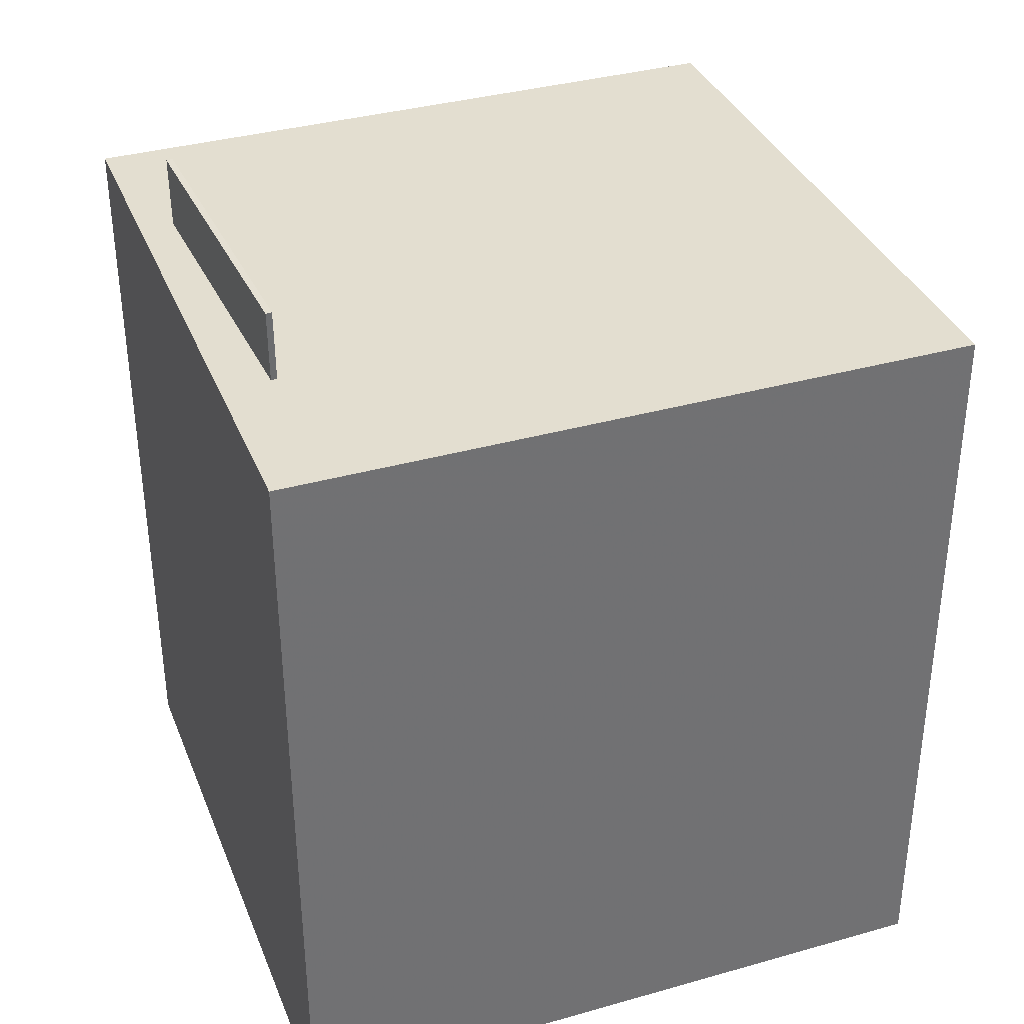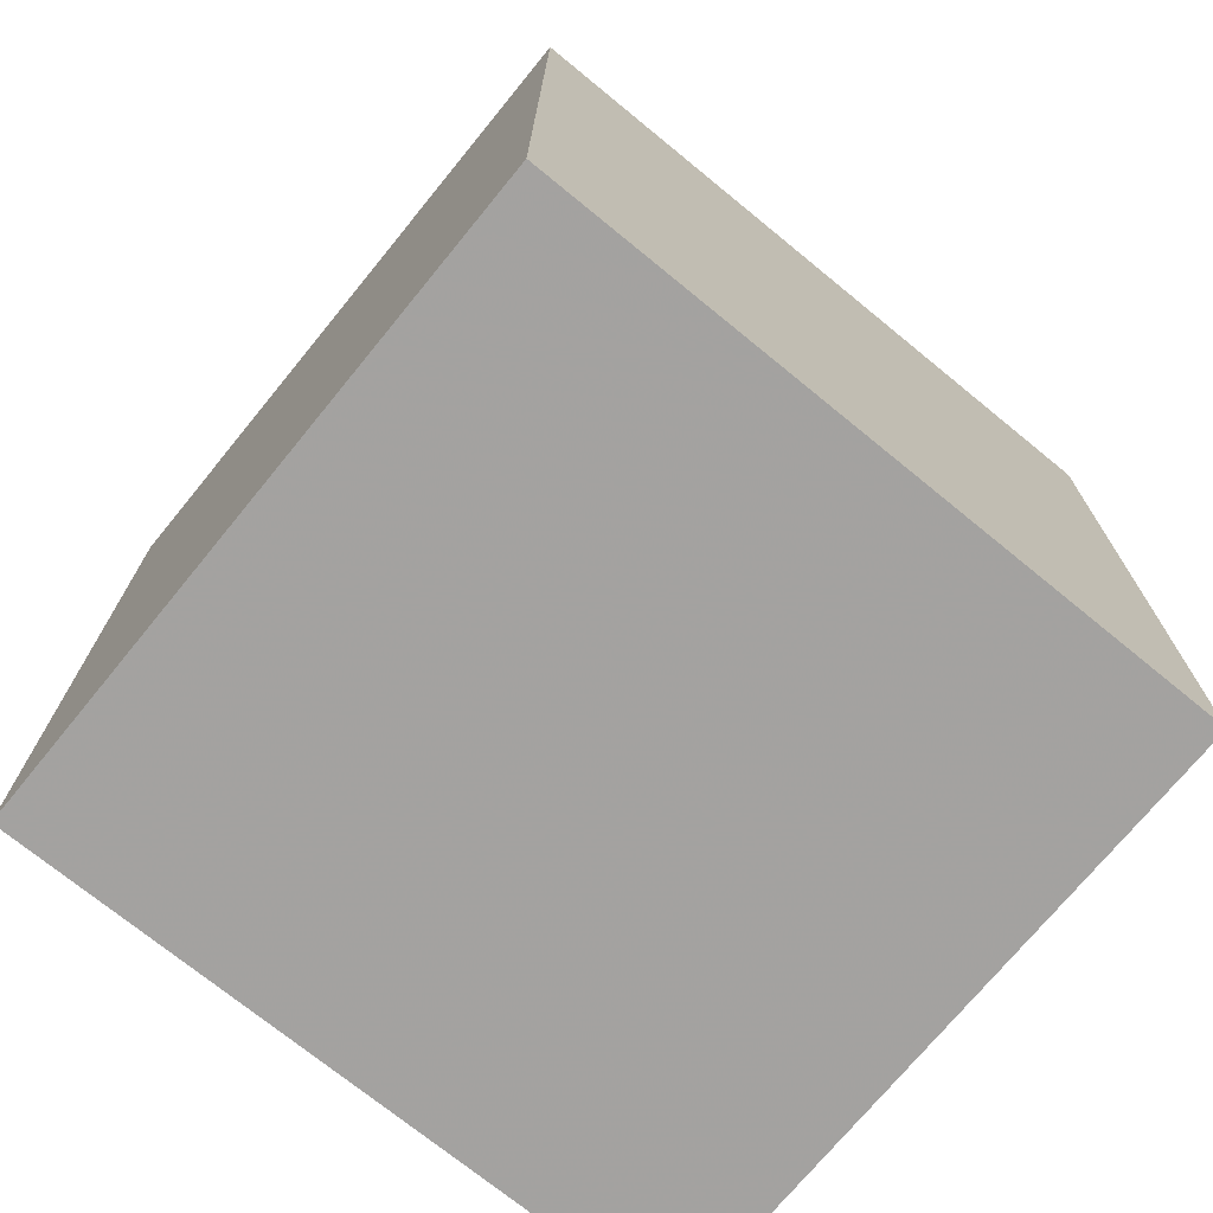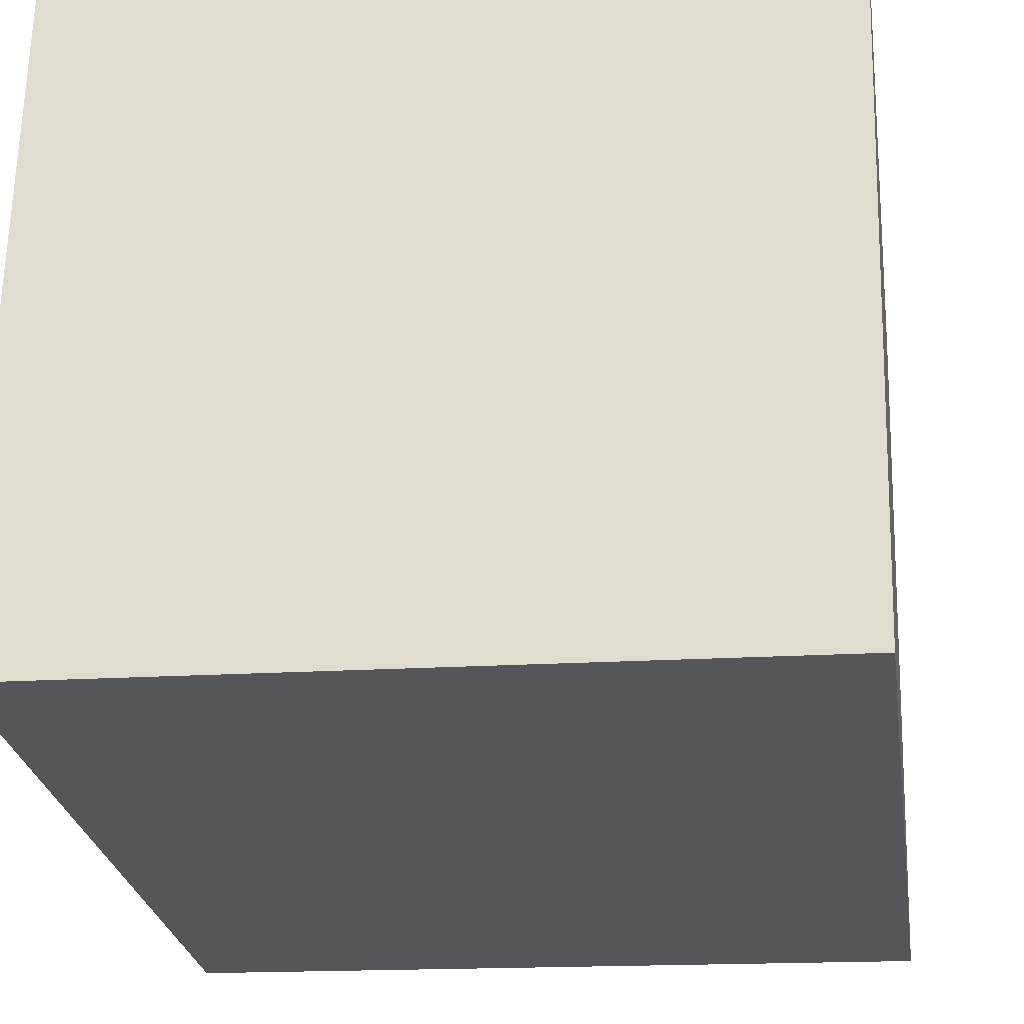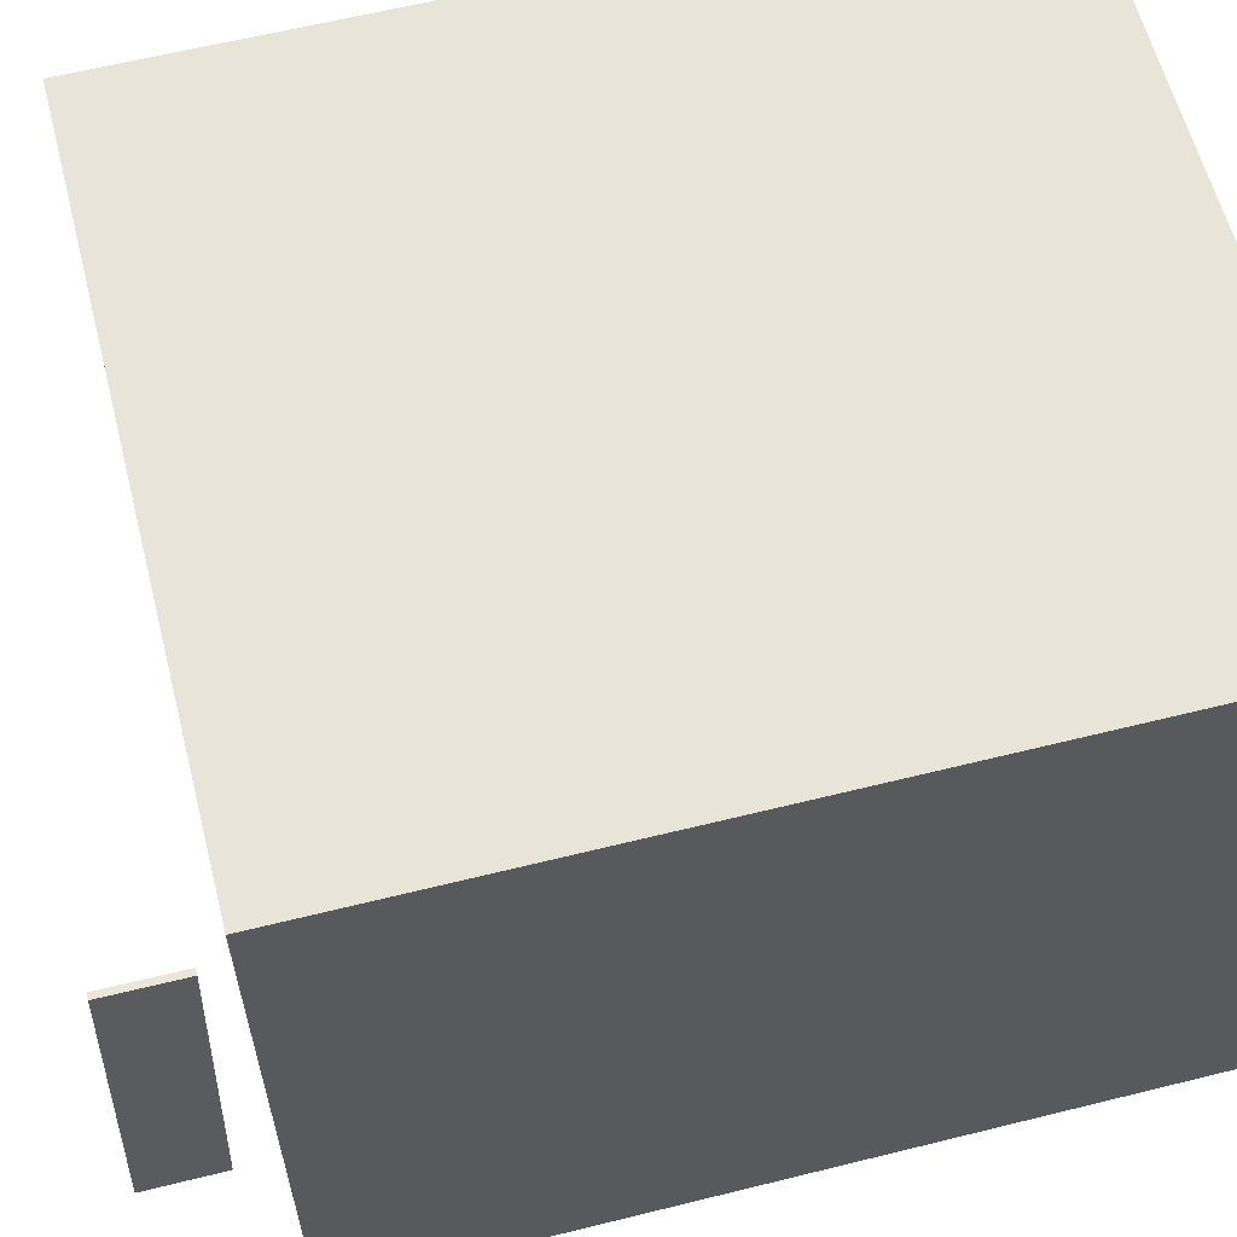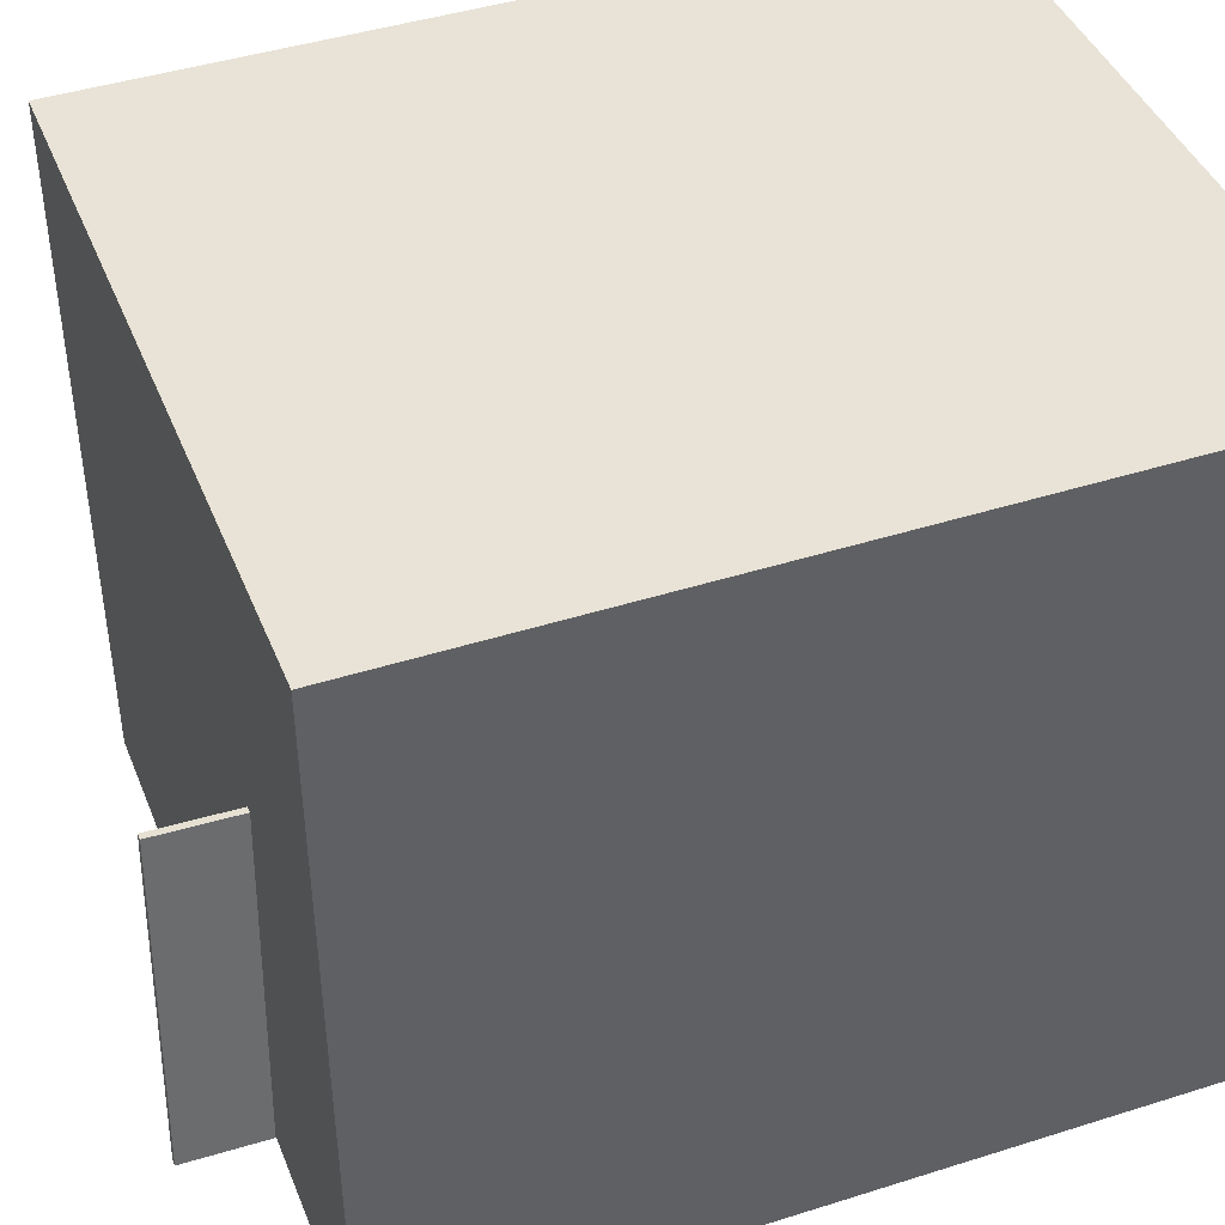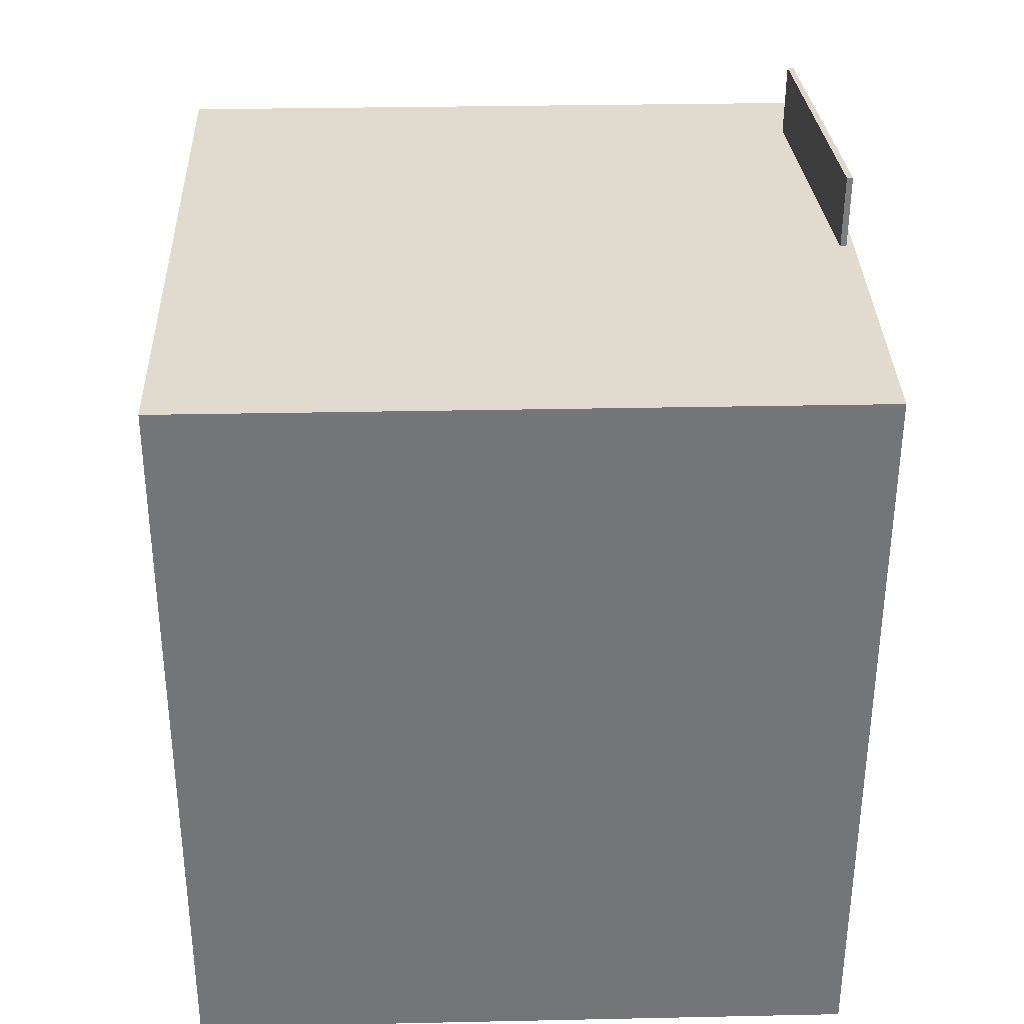
<metadata>
{"format":"obj","ext":"obj","renderer":"f3d","projection":"perspective","resolution":1024,"background":"white","views":[{"elev":35.8,"azim":-18.9,"up":"+Y"},{"elev":-72.7,"azim":142.1,"up":"+Y"},{"elev":-25.4,"azim":8.3,"up":"+Z"},{"elev":61.1,"azim":-104.1,"up":"+Z"},{"elev":43.0,"azim":-110.5,"up":"+Z"},{"elev":33.6,"azim":179.6,"up":"+Y"}]}
</metadata>
<code>
v -0.2776 0.479 -0.07386
v -0.2542 0.4683 0.2019
v -0.272 0.4791 -0.07433
v -0.2486 0.4684 0.2014
v -0.2765 0.4121 -0.07655
v -0.2532 0.4014 0.1992
v -0.2709 0.4122 -0.07702
v -0.2475 0.4015 0.1987
f 1.0 7.0 5.0
f 1.0 3.0 7.0
f 1.0 4.0 3.0
f 1.0 2.0 4.0
f 3.0 8.0 7.0
f 3.0 4.0 8.0
f 5.0 7.0 8.0
f 5.0 8.0 6.0
f 1.0 5.0 6.0
f 1.0 6.0 2.0
f 2.0 6.0 8.0
f 2.0 8.0 4.0
v -0.3007 -0.3442 -0.2953
v -0.2861 -0.3431 0.325
v -0.302 0.3765 -0.2966
v -0.2874 0.3776 0.3237
v 0.3428 -0.3431 -0.3105
v 0.3575 -0.3419 0.3098
v 0.3415 0.3776 -0.3118
v 0.3561 0.3788 0.3085
f 9.0 15.0 13.0
f 9.0 11.0 15.0
f 9.0 12.0 11.0
f 9.0 10.0 12.0
f 11.0 16.0 15.0
f 11.0 12.0 16.0
f 13.0 15.0 16.0
f 13.0 16.0 14.0
f 9.0 13.0 14.0
f 9.0 14.0 10.0
f 10.0 14.0 16.0
f 10.0 16.0 12.0

</code>
